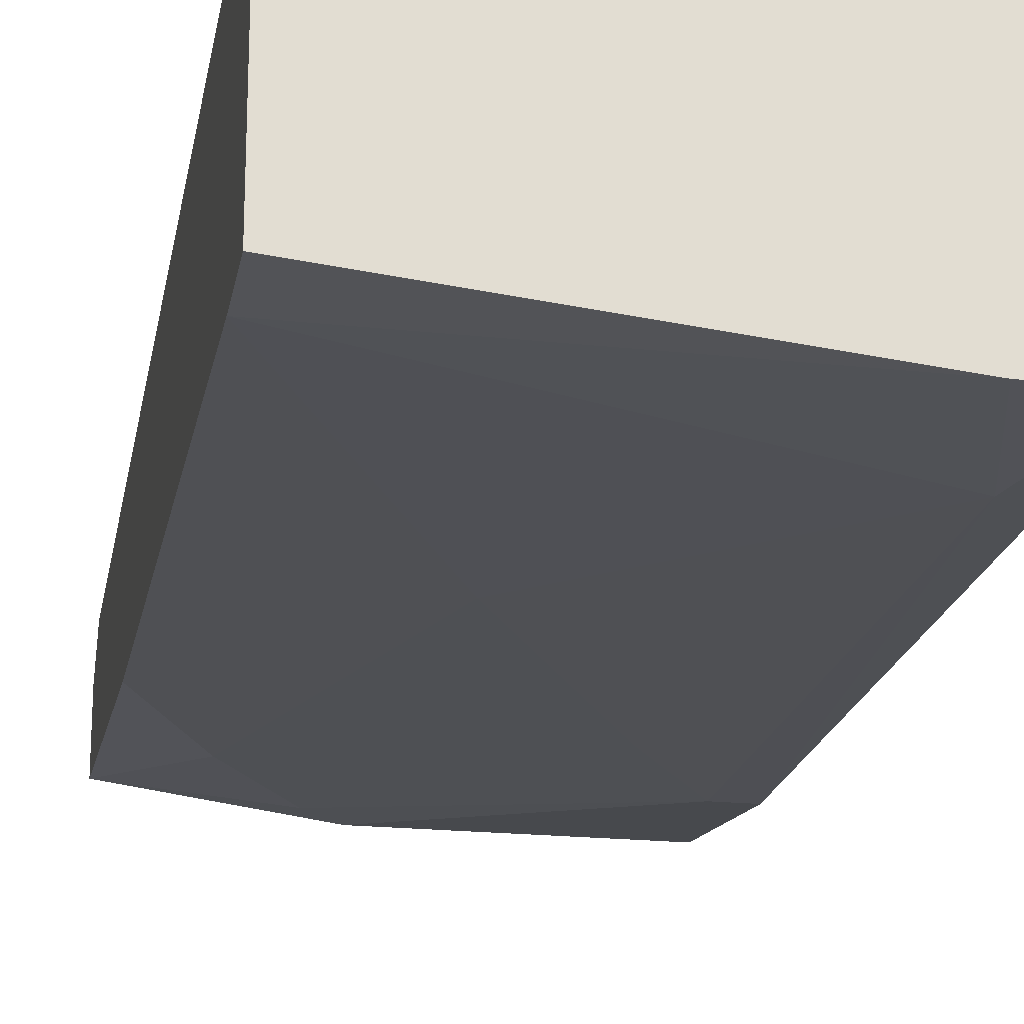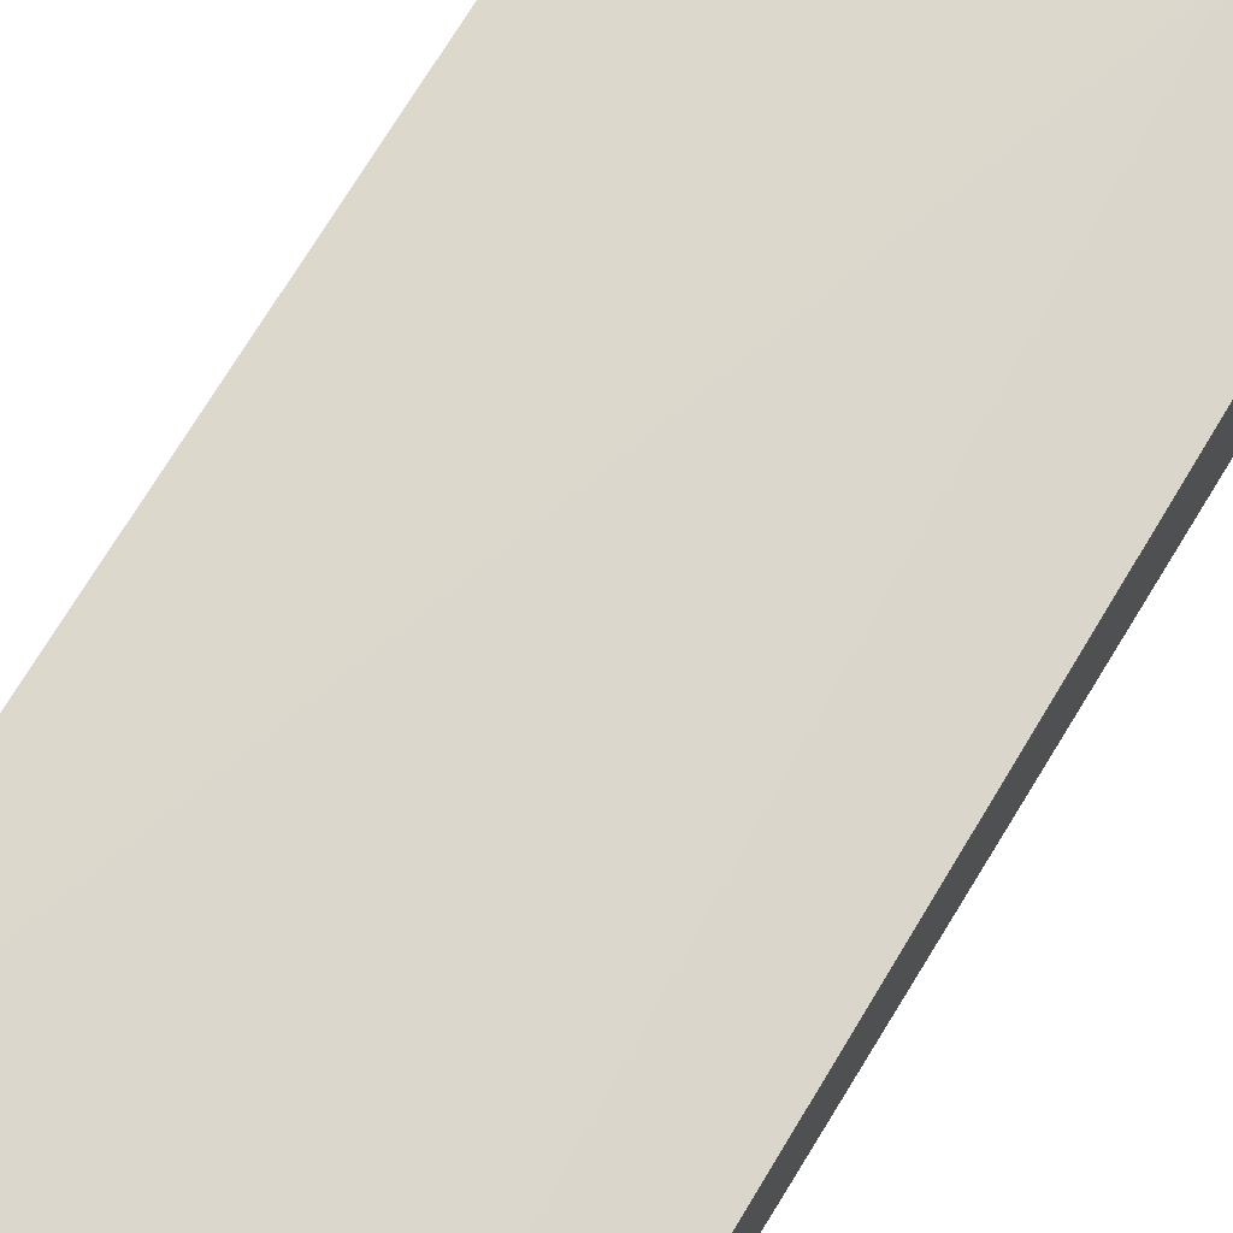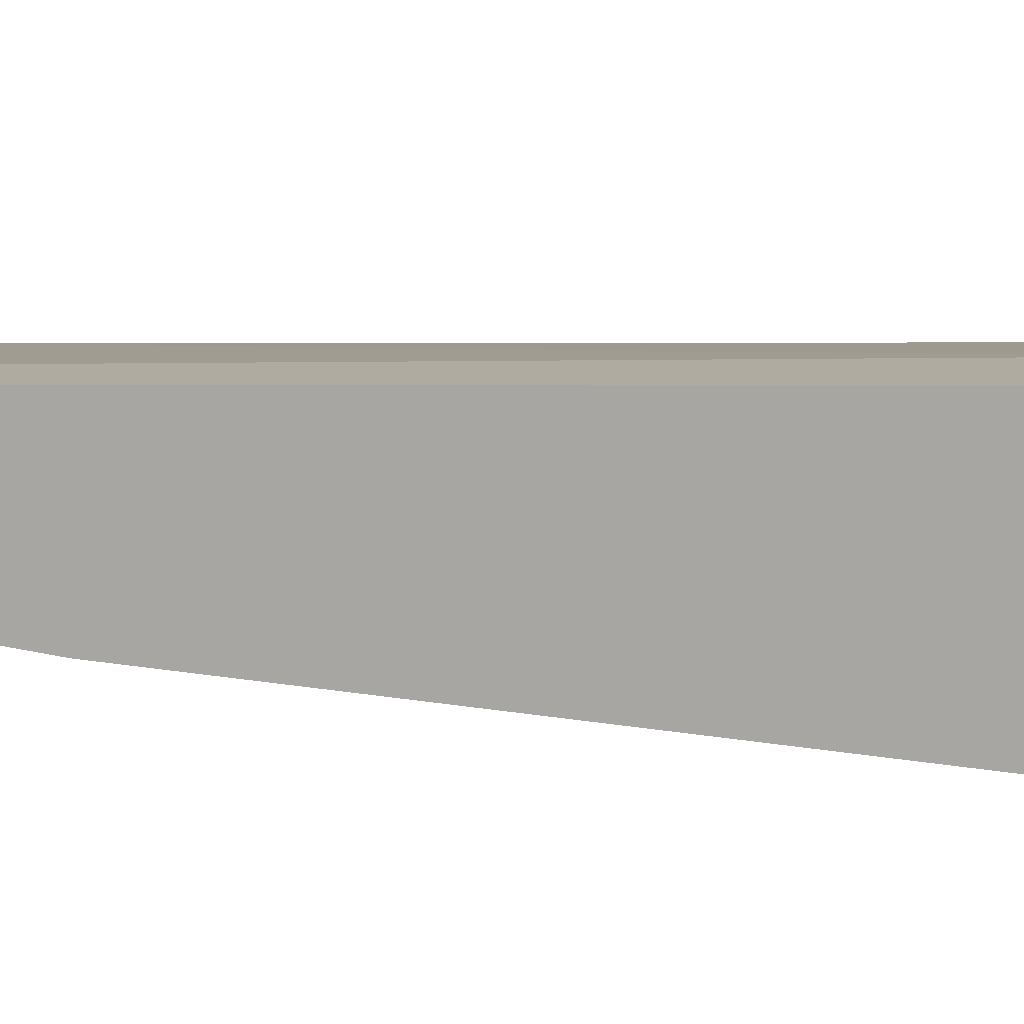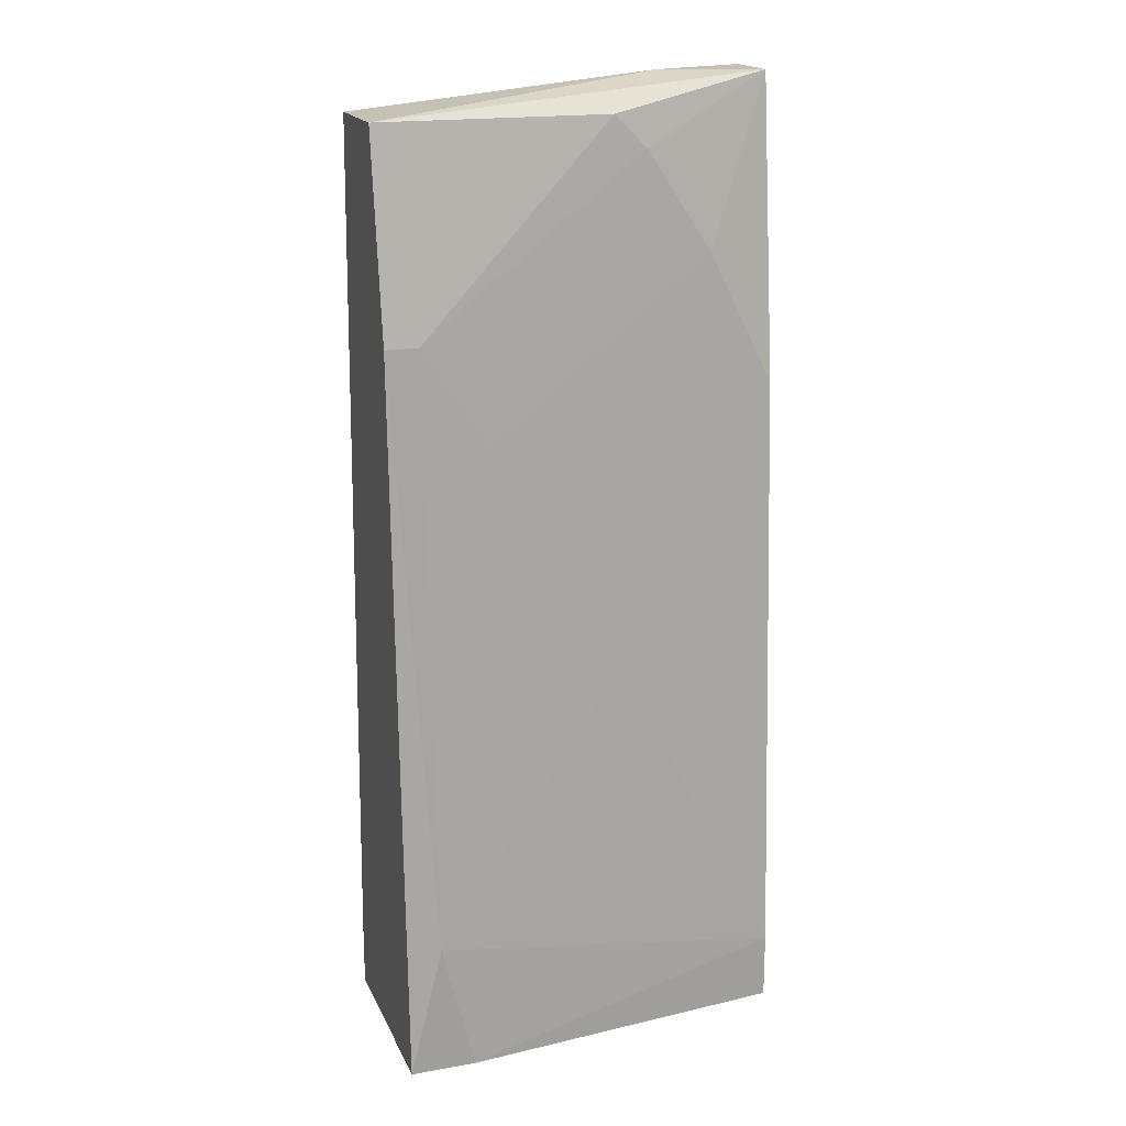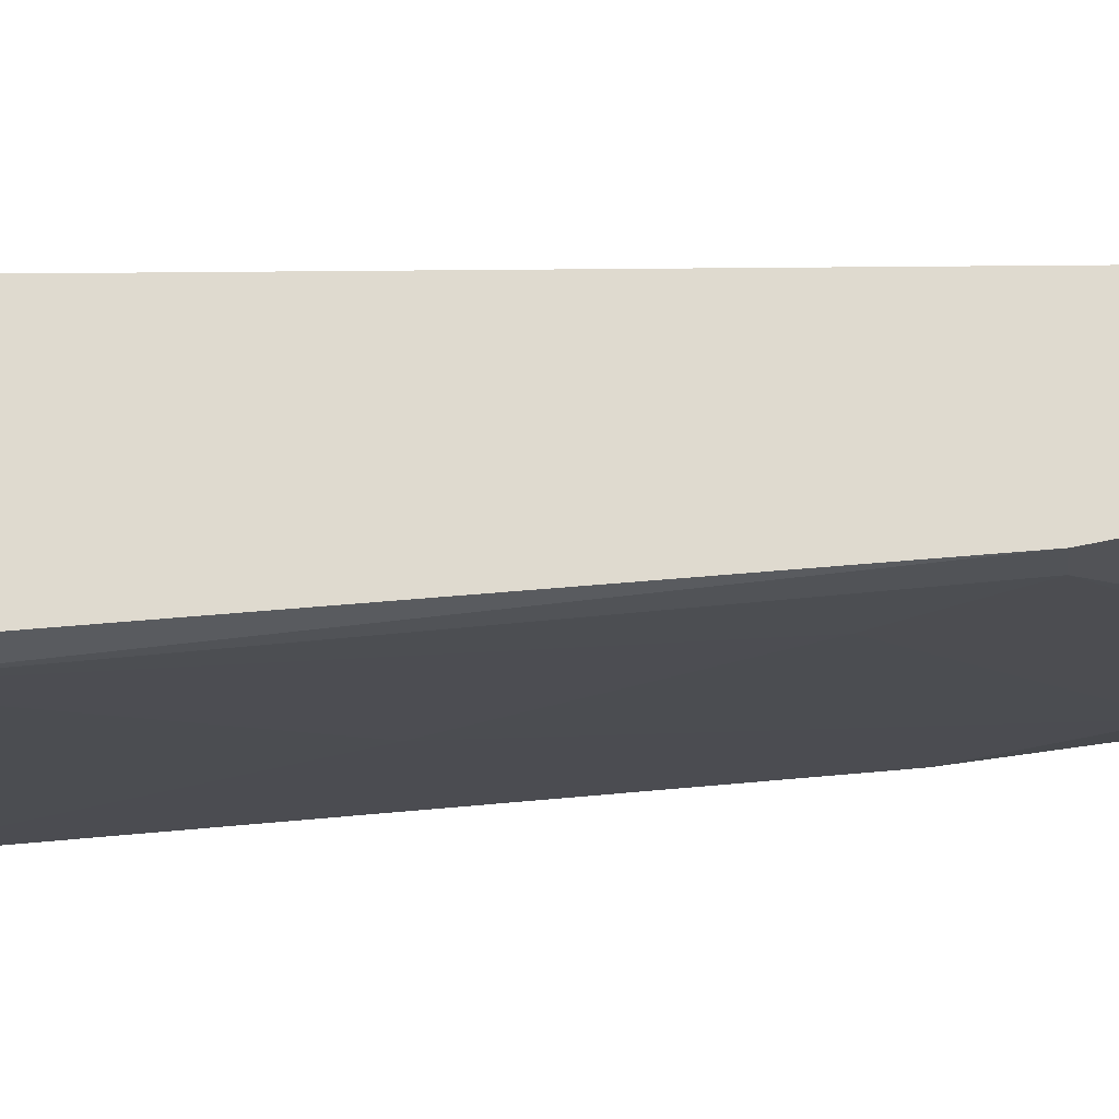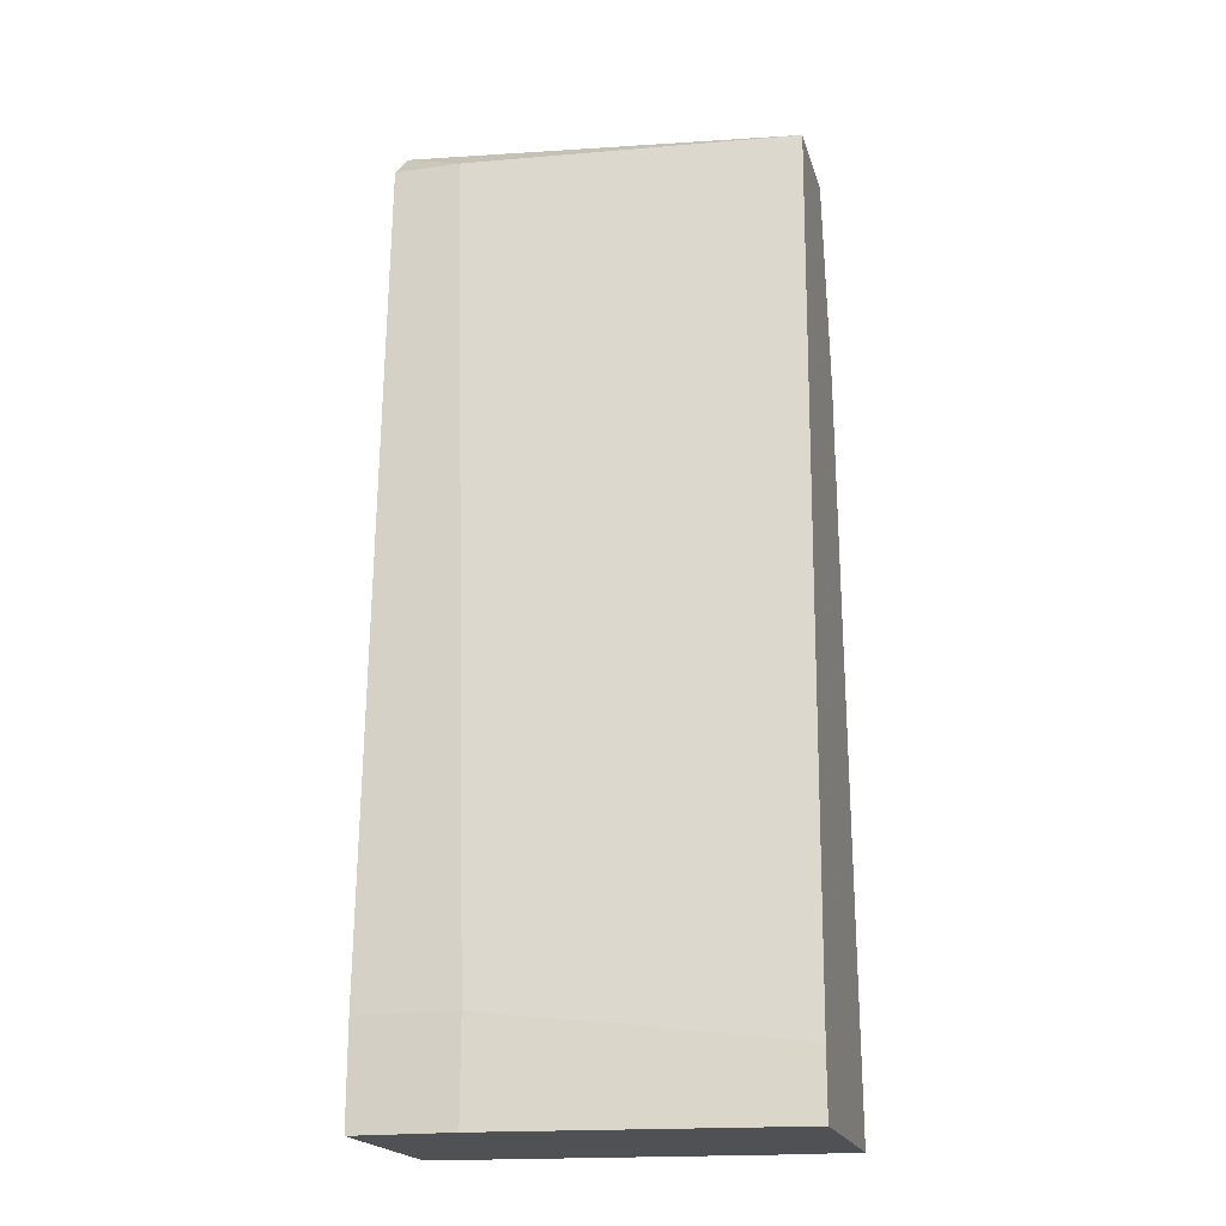
<metadata>
{"format":"obj","ext":"obj","renderer":"f3d","projection":"perspective","resolution":1024,"background":"white","views":[{"elev":-21.5,"azim":170.0,"up":"+Y"},{"elev":71.2,"azim":31.3,"up":"+Y"},{"elev":10.8,"azim":105.3,"up":"+Y"},{"elev":18.2,"azim":-18.8,"up":"+Z"},{"elev":-21.7,"azim":-84.4,"up":"+Y"},{"elev":-19.7,"azim":-165.4,"up":"+Z"}]}
</metadata>
<code>
v -0.01354 -0.03274 -0.02359
v -0.002731 -0.02914 0.02507
v -0.01534 -0.03094 0.01606
v -0.01534 -0.03274 -0.01638
v 0.000874 -0.02193 0.02686
v 0.000874 -0.02914 0.01966
v -0.004535 -0.02914 0.02686
v -0.004535 -0.03094 -0.001959
v -0.01715 -0.02193 -0.01998
v -0.01715 -0.02193 -0.02359
v -0.01715 -0.02373 0.02686
v -0.01715 -0.02914 0.02686
v -0.01715 -0.03094 0.01606
v -0.01715 -0.03274 -0.02359
v 0.004479 -0.02013 -0.02359
v 0.004479 -0.02013 -0.01818
v 0.004479 -0.02193 0.02686
v 0.004479 -0.02373 0.02867
v 0.004479 -0.02914 0.01245
v 0.004479 -0.03094 -0.01998
v 0.004479 -0.03094 -0.02359
v 0.004479 -0.02734 0.02867
v -0.01174 -0.03094 0.01065
v -0.000927 -0.02013 -0.02359
v -0.000927 -0.02013 -0.01818
v -0.000927 -0.02554 0.02867
f 3 23 6
f 18 22 15
f 15 22 21
f 14 15 21
f 15 14 10
f 14 11 10
f 11 14 13
f 11 18 5
f 11 13 12
f 11 5 25
f 13 14 4
f 21 22 19
f 18 15 17
f 5 18 17
f 25 5 17
f 21 19 20
f 10 11 9
f 25 10 9
f 11 25 9
f 22 18 26
f 18 11 26
f 12 22 26
f 11 12 26
f 22 12 7
f 12 13 7
f 2 22 7
f 4 20 8
f 20 19 8
f 23 4 8
f 14 21 1
f 4 14 1
f 21 20 1
f 20 4 1
f 15 25 16
f 17 15 16
f 25 17 16
f 15 10 24
f 25 15 24
f 10 25 24
f 13 4 3
f 4 23 3
f 7 13 3
f 2 7 3
f 22 2 6
f 19 22 6
f 8 19 6
f 23 8 6
f 2 3 6

</code>
